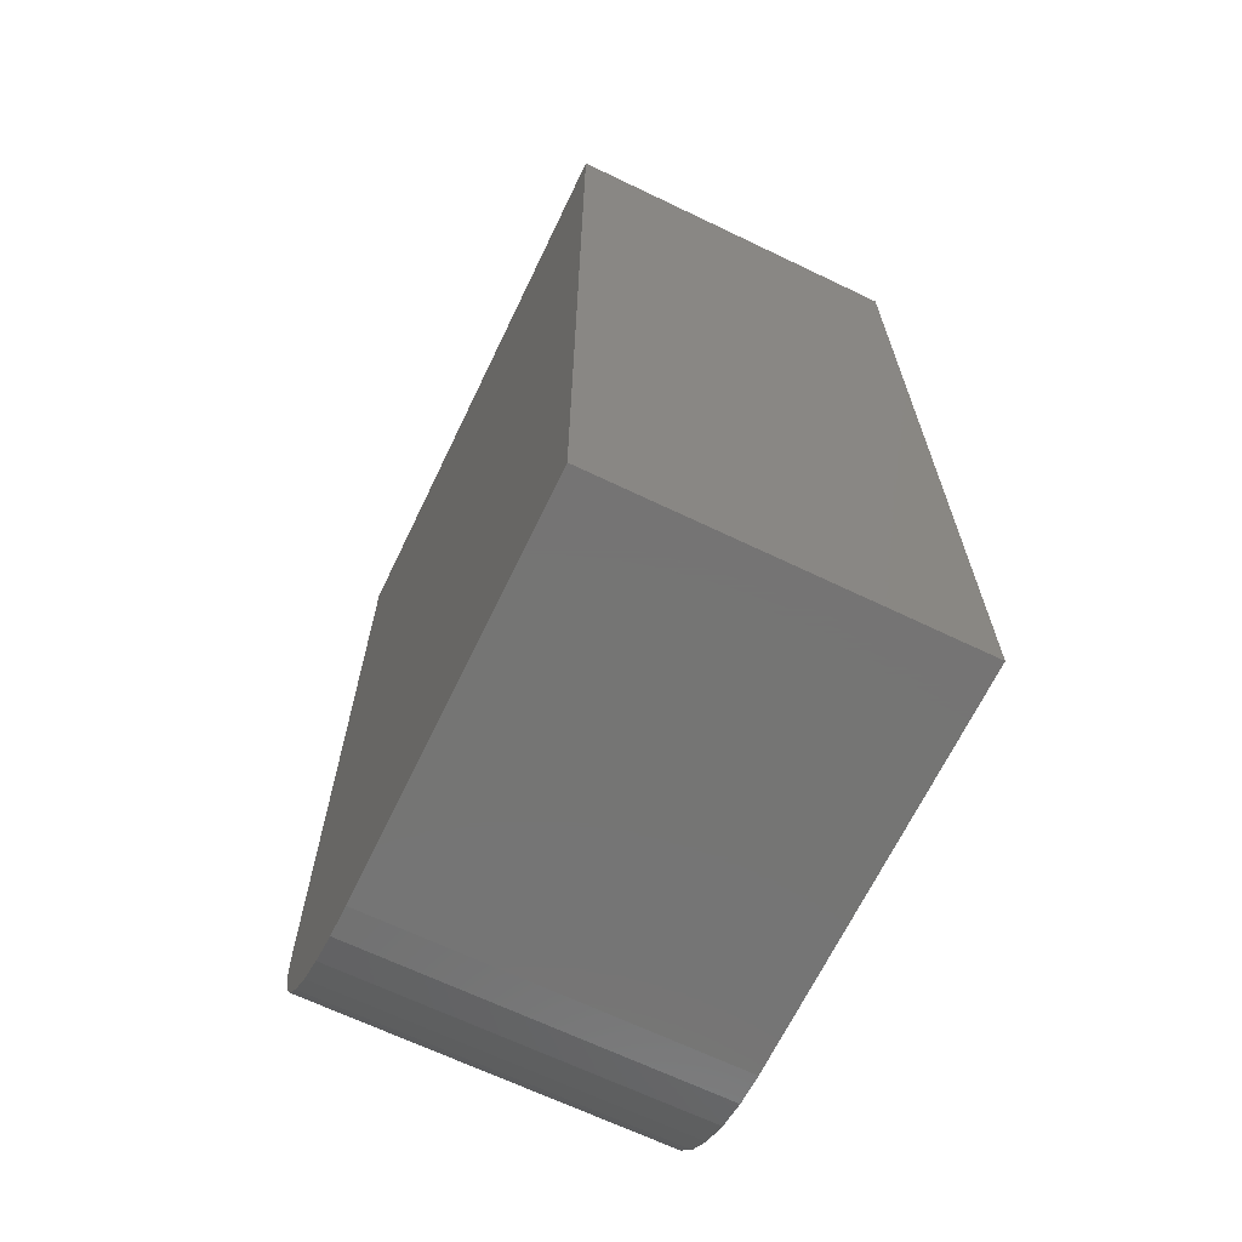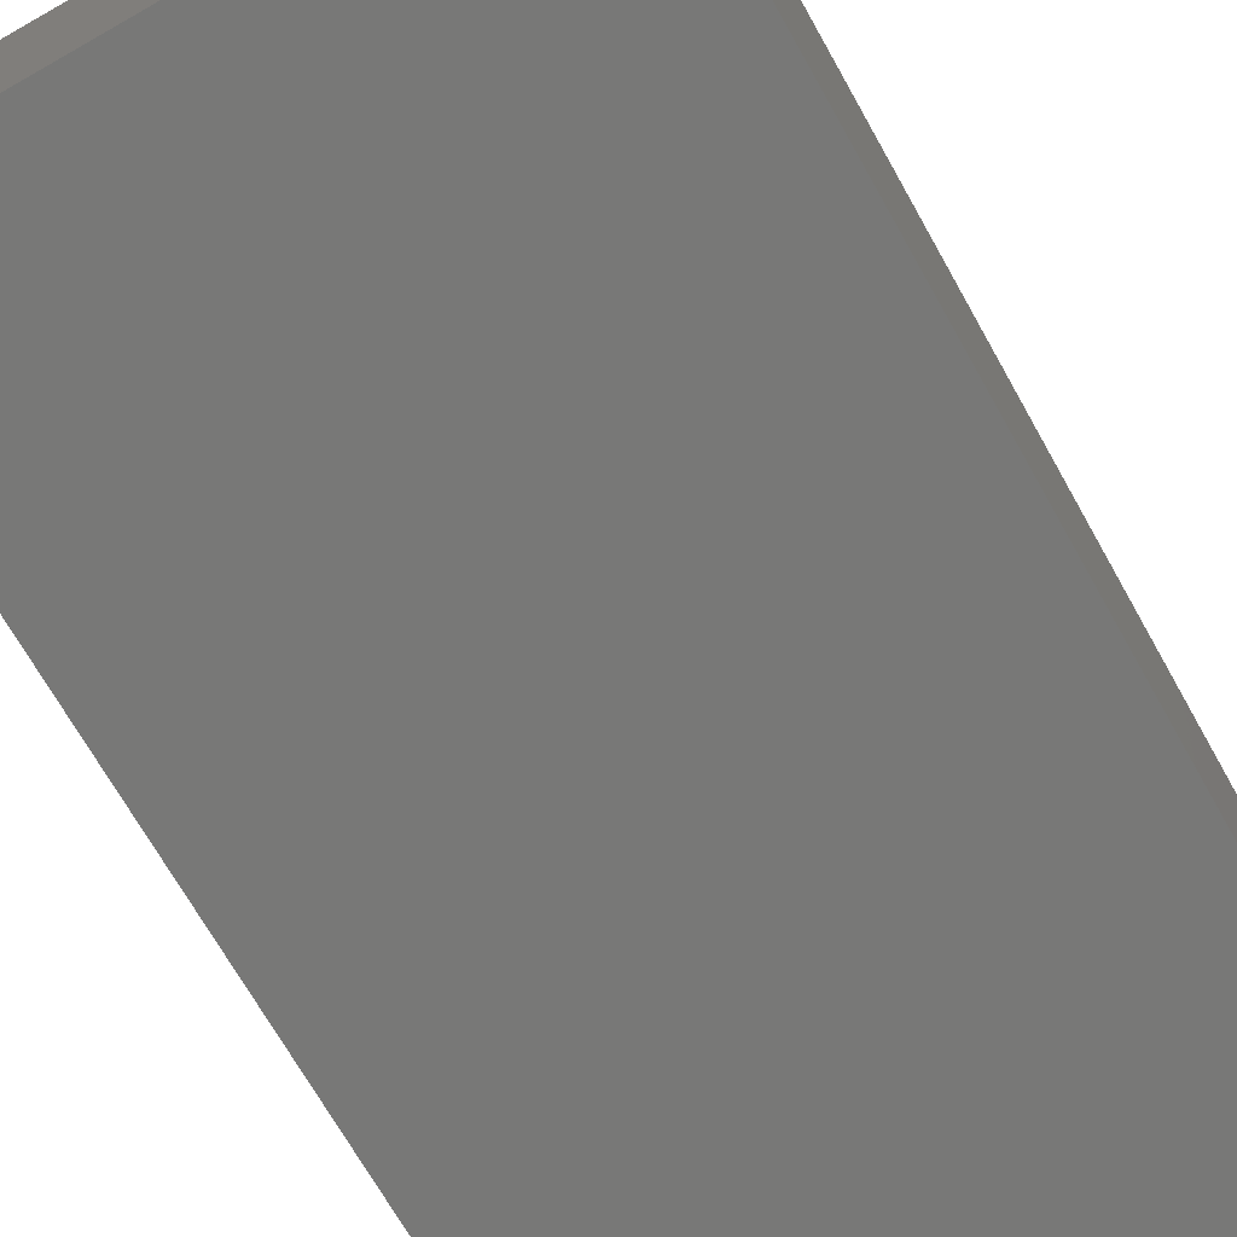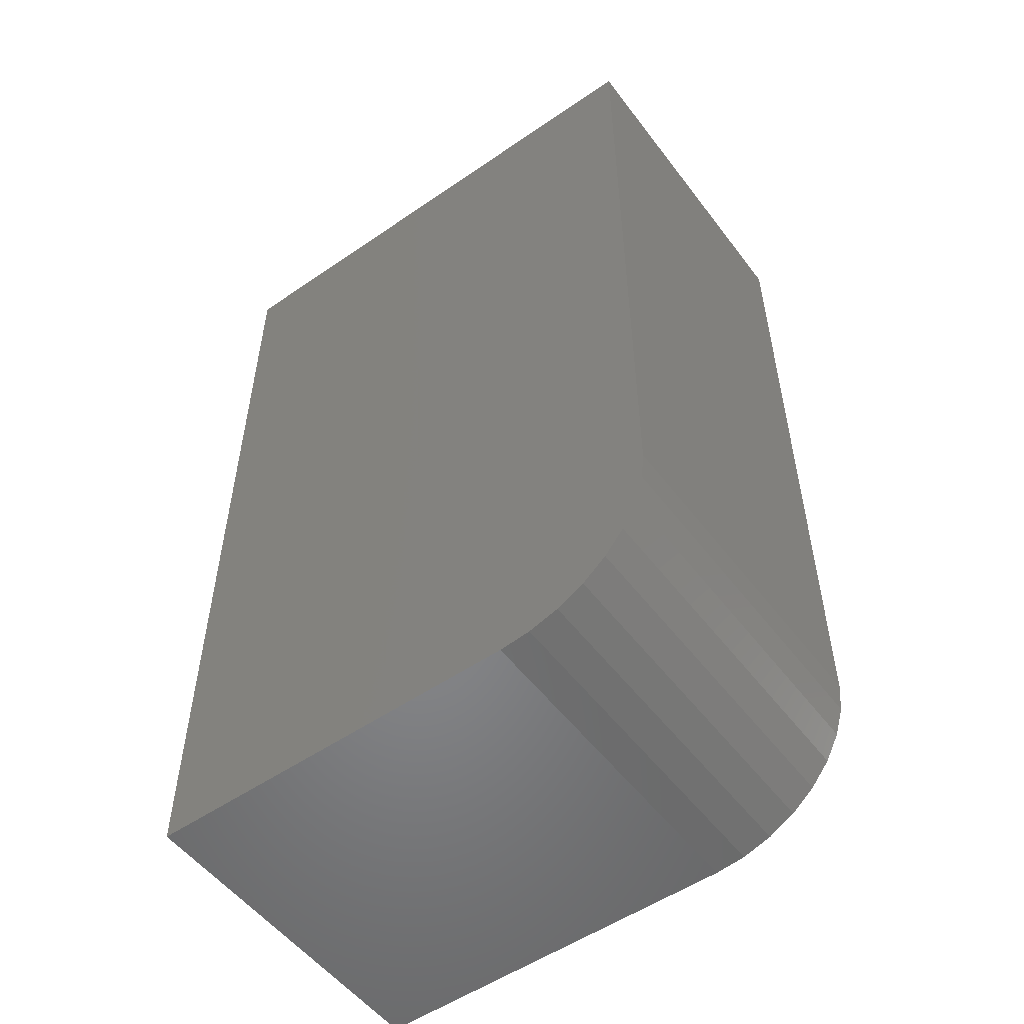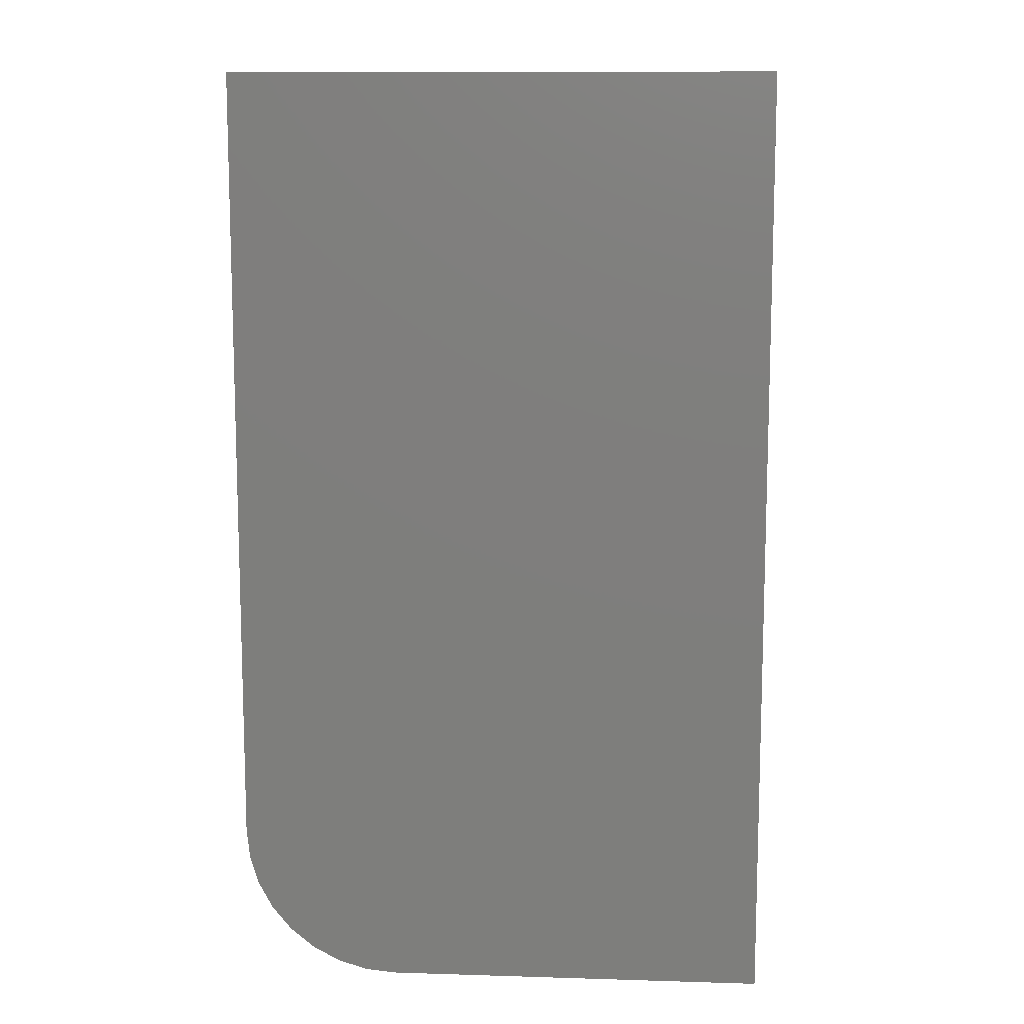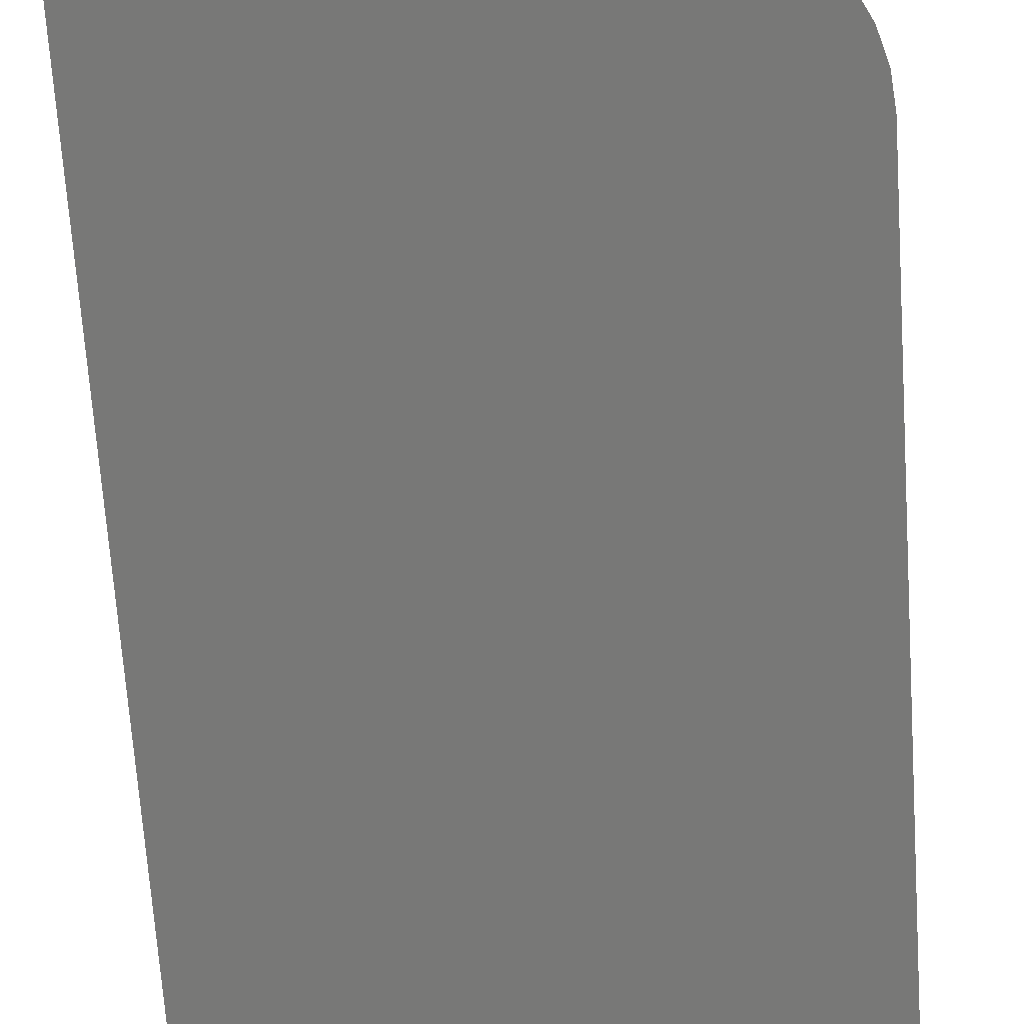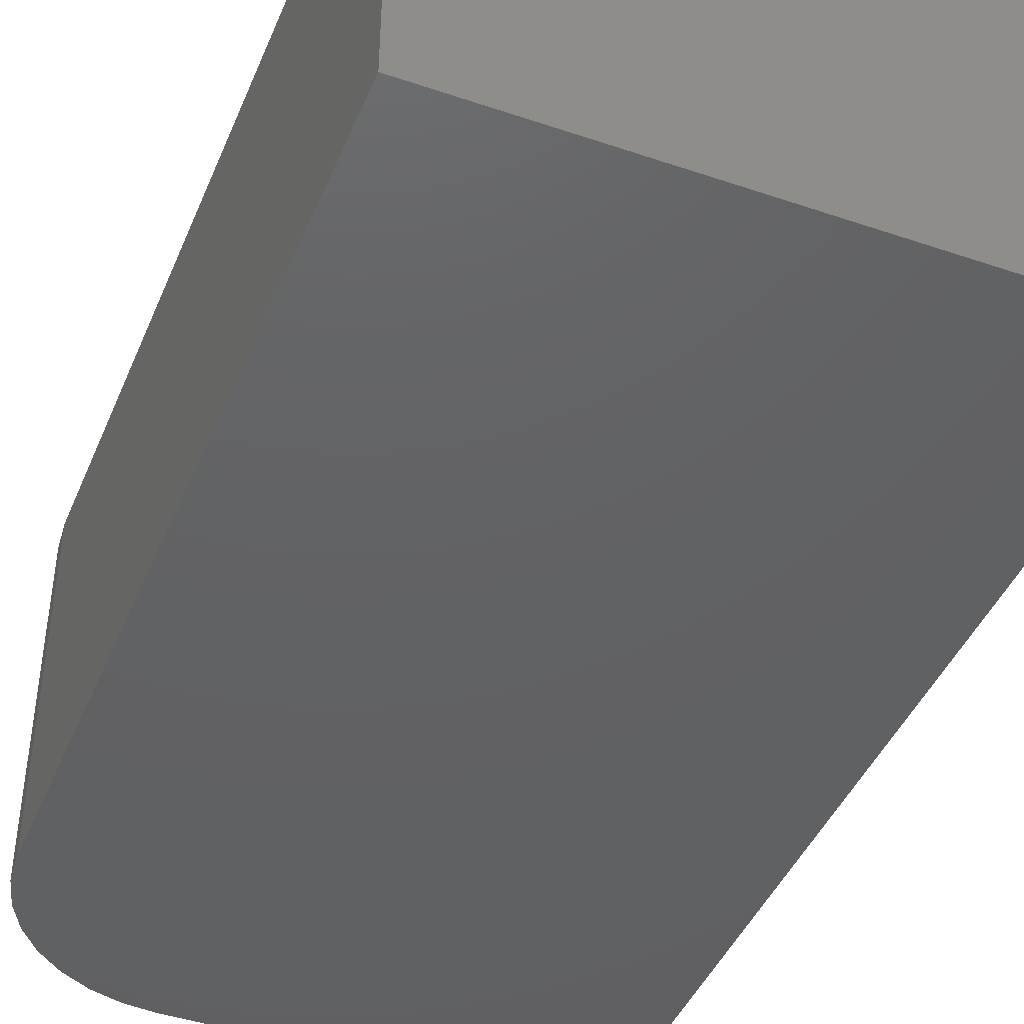
<metadata>
{"format":"stl","ext":"stl","renderer":"f3d","projection":"perspective","resolution":1024,"background":"white","views":[{"elev":-67.0,"azim":-115.7,"up":"+Y"},{"elev":-70.8,"azim":-150.5,"up":"+Z"},{"elev":-53.3,"azim":36.3,"up":"+Y"},{"elev":11.1,"azim":-175.7,"up":"+Y"},{"elev":-70.5,"azim":3.9,"up":"+Z"},{"elev":-43.8,"azim":158.2,"up":"+Z"}]}
</metadata>
<code>
# stl→obj: 24 verts, 44 faces
v -0.2109 0 -0.1328
v 0.09375 1.691e-17 -0.1328
v -0.2109 1.506e-17 0.1386
v 0.09375 3.198e-17 0.1386
v 0.2188 0.125 0.1386
v 0.2188 0.75 0.1386
v -0.2109 0.75 0.1386
v 0.1181 0.002402 0.1386
v 0.1416 0.009515 0.1386
v 0.1632 0.02107 0.1386
v 0.1821 0.03661 0.1386
v 0.1977 0.05555 0.1386
v 0.2092 0.07716 0.1386
v 0.2163 0.1006 0.1386
v 0.2188 0.125 -0.1328
v 0.2188 0.75 -0.1328
v 0.1181 0.002402 -0.1328
v 0.2163 0.1006 -0.1328
v 0.2092 0.07716 -0.1328
v 0.1977 0.05555 -0.1328
v 0.1821 0.03661 -0.1328
v 0.1632 0.02107 -0.1328
v 0.1416 0.009515 -0.1328
v -0.2109 0.75 -0.1328
f 1 2 3
f 3 2 4
f 5 6 7
f 5 7 3
f 5 3 4
f 5 4 8
f 5 8 9
f 5 9 10
f 5 10 11
f 5 11 12
f 5 12 13
f 5 13 14
f 15 16 5
f 5 16 6
f 1 17 2
f 15 18 19
f 15 19 20
f 15 20 21
f 15 21 22
f 15 22 23
f 15 23 17
f 15 17 1
f 15 1 24
f 15 24 16
f 15 5 18
f 18 5 14
f 18 14 19
f 19 14 13
f 19 13 20
f 20 13 12
f 20 12 21
f 21 12 11
f 21 11 22
f 22 11 10
f 22 10 23
f 23 10 9
f 23 9 17
f 17 9 8
f 17 8 2
f 2 8 4
f 24 7 16
f 16 7 6
f 3 7 1
f 1 7 24

</code>
